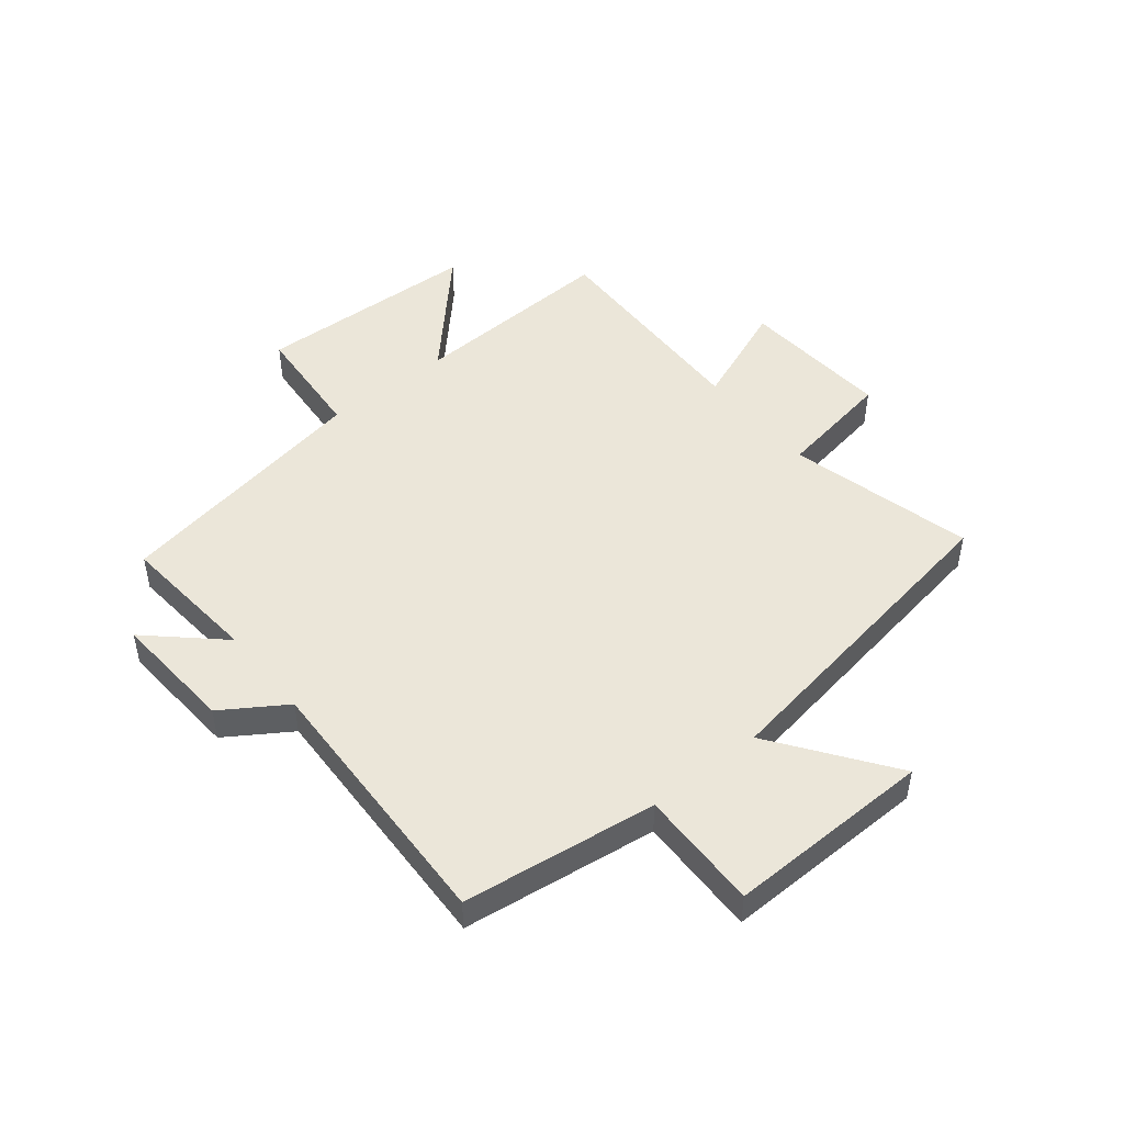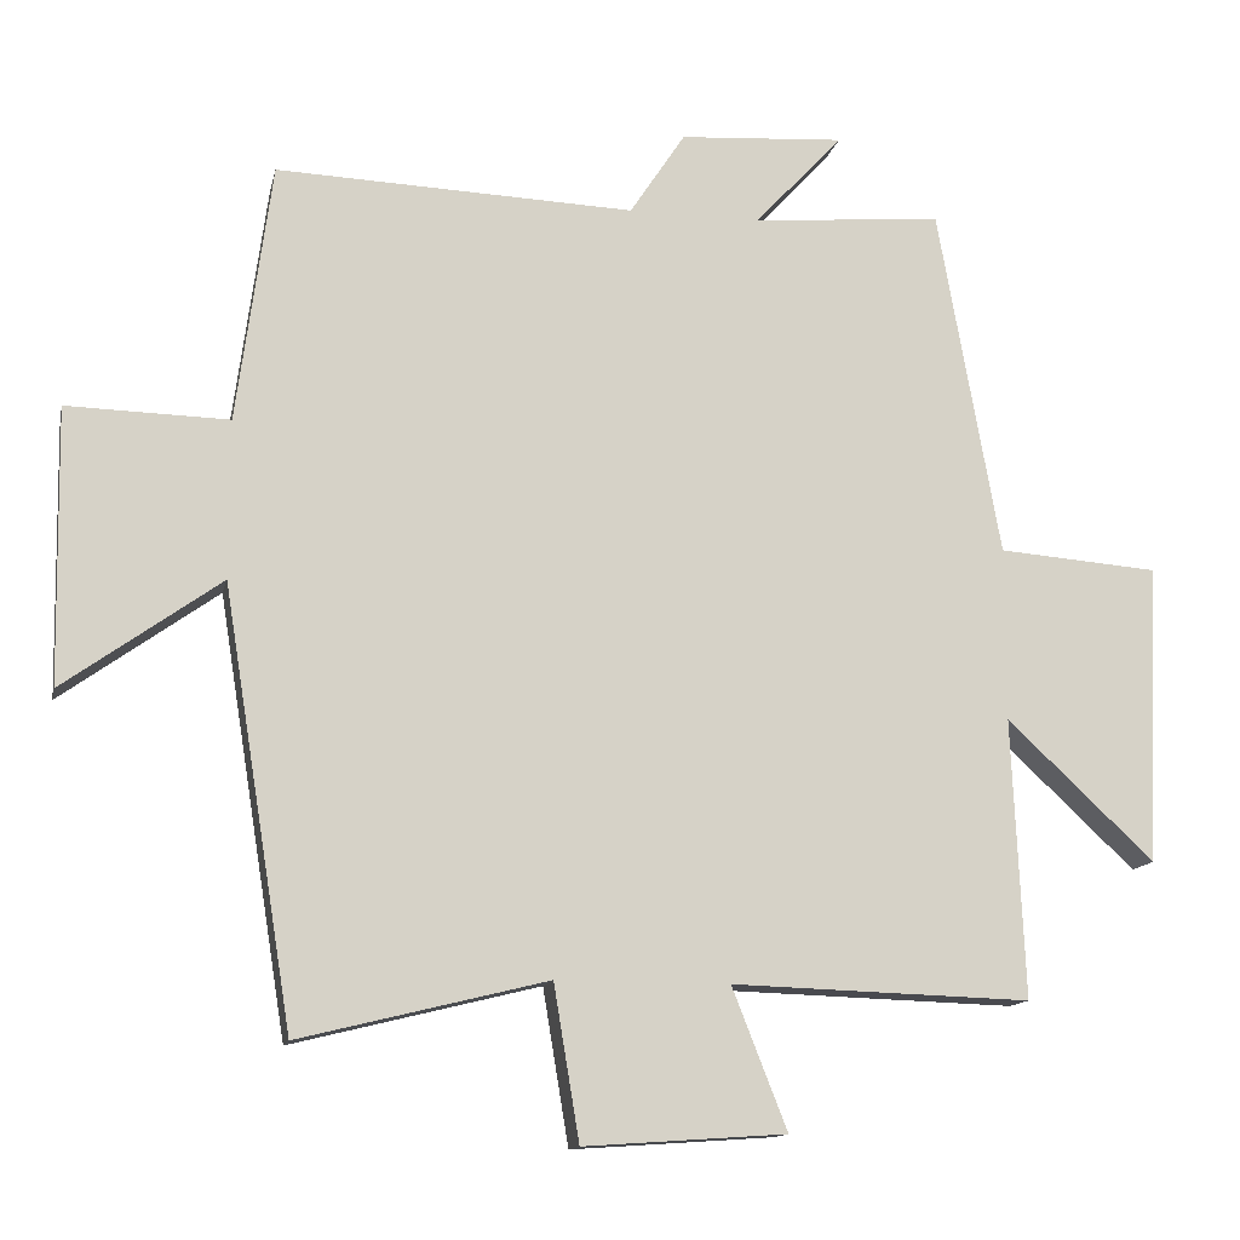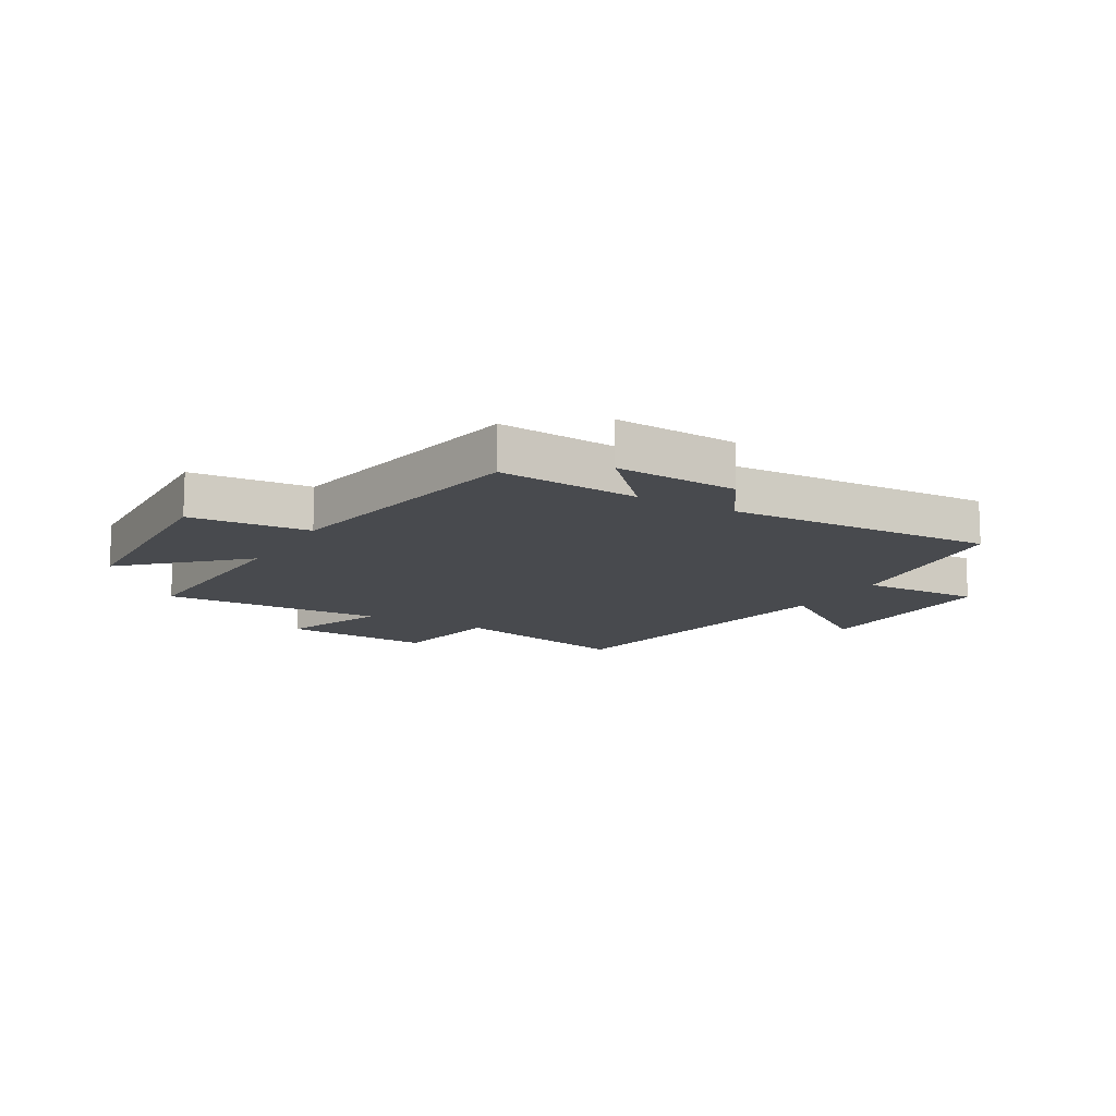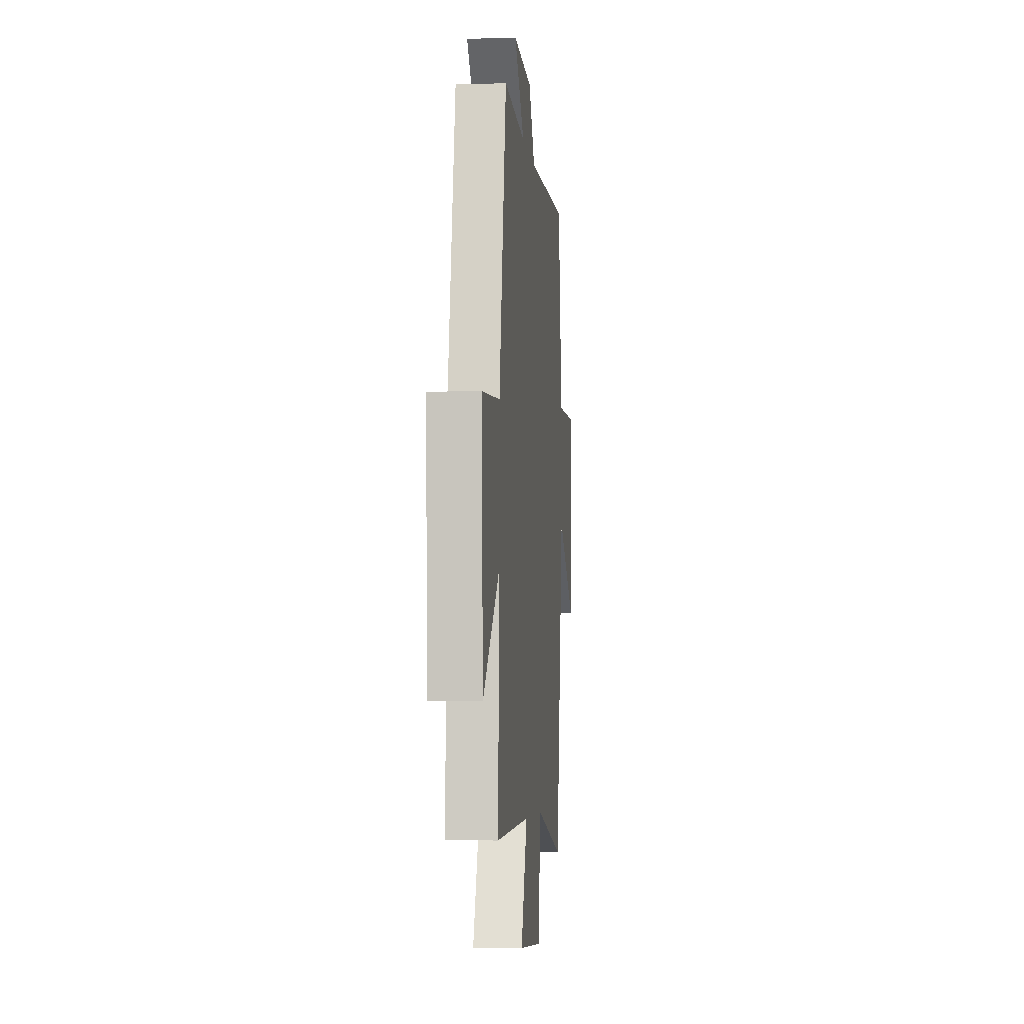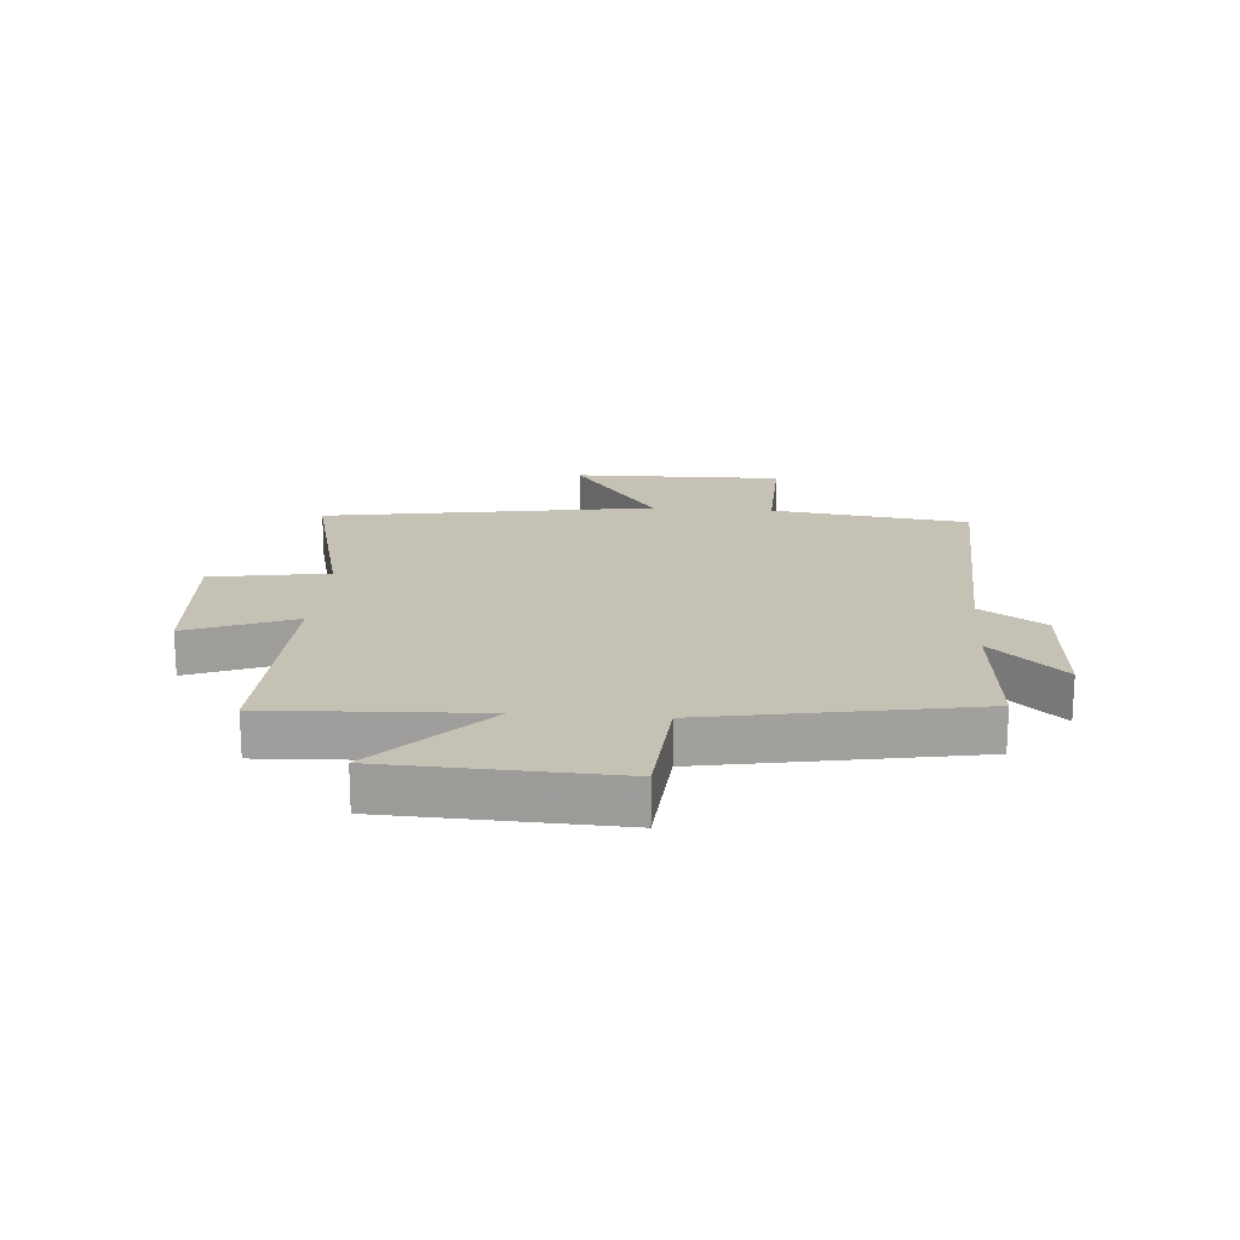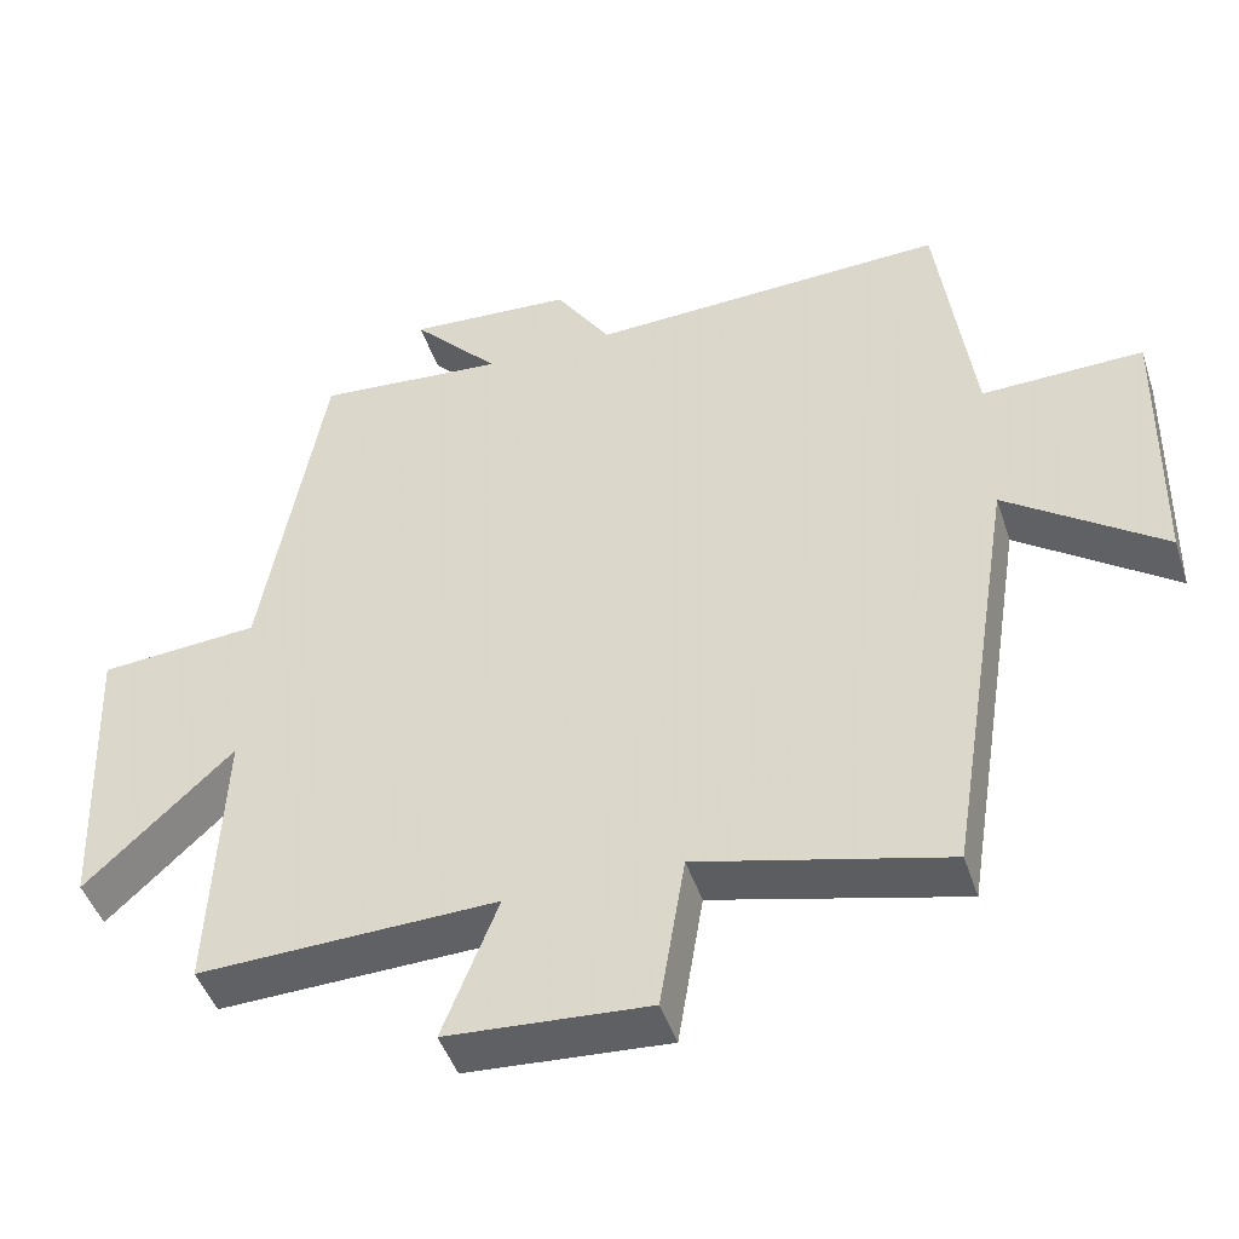
<metadata>
{"format":"obj","ext":"obj","renderer":"f3d","projection":"perspective","resolution":1024,"background":"white","views":[{"elev":48.1,"azim":51.0,"up":"+Y"},{"elev":-13.2,"azim":168.0,"up":"+Z"},{"elev":-12.8,"azim":-30.0,"up":"+Y"},{"elev":-4.7,"azim":-84.1,"up":"+Z"},{"elev":18.8,"azim":-85.6,"up":"+Y"},{"elev":-46.0,"azim":17.9,"up":"+Z"}]}
</metadata>
<code>
v 0.41 0.07 -0.579
v 0.091 0.07 -0.5
v 0.058 0.07 -0.699
v -0.202 0.07 -0.681
v -0.131 0.07 -0.5
v -0.516 0.07 -0.512
v -0.5 0.07 -0.153
v -0.69 0.07 -0.331
v -0.706 0.07 0.055
v -0.5 0.07 0.071
v -0.42 0.07 0.521
v -0.176 0.07 0.5
v -0.289 0.07 0.622
v -0.077 0.07 0.608
v -0.006 0.07 0.5
v 0.455 0.07 0.518
v 0.5 0.07 0.184
v 0.708 0.07 0.189
v 0.702 0.07 -0.165
v 0.5 0.07 -0.02
v 0.41 0 -0.579
v 0.091 0 -0.5
v 0.058 0 -0.699
v -0.202 0 -0.681
v -0.131 0 -0.5
v -0.516 0 -0.512
v -0.5 0 -0.153
v -0.69 0 -0.331
v -0.706 0 0.055
v -0.5 0 0.071
v -0.42 0 0.521
v -0.176 0 0.5
v -0.289 0 0.622
v -0.077 0 0.608
v -0.006 0 0.5
v 0.455 0 0.518
v 0.5 0 0.184
v 0.708 0 0.189
v 0.702 0 -0.165
v 0.5 0 -0.02
f 17 18 19 20
f 20 1 2
f 17 20 2
f 16 17 2
f 15 16 2
f 12 13 14 15
f 12 15 2 3
f 10 11 12 3
f 7 8 9 10
f 5 6 7
f 5 7 10
f 3 4 5
f 3 5 10
f 40 39 38 37
f 22 21 40
f 22 40 37
f 22 37 36
f 22 36 35
f 35 34 33 32
f 23 22 35 32
f 23 32 31 30
f 30 29 28 27
f 27 26 25
f 30 27 25
f 25 24 23
f 30 25 23
f 1 21 22 2
f 2 22 23 3
f 3 23 24 4
f 4 24 25 5
f 5 25 26 6
f 6 26 27 7
f 7 27 28 8
f 8 28 29 9
f 9 29 30 10
f 10 30 31 11
f 11 31 32 12
f 12 32 33 13
f 13 33 34 14
f 14 34 35 15
f 15 35 36 16
f 16 36 37 17
f 17 37 38 18
f 18 38 39 19
f 19 39 40 20
f 20 40 21 1

</code>
